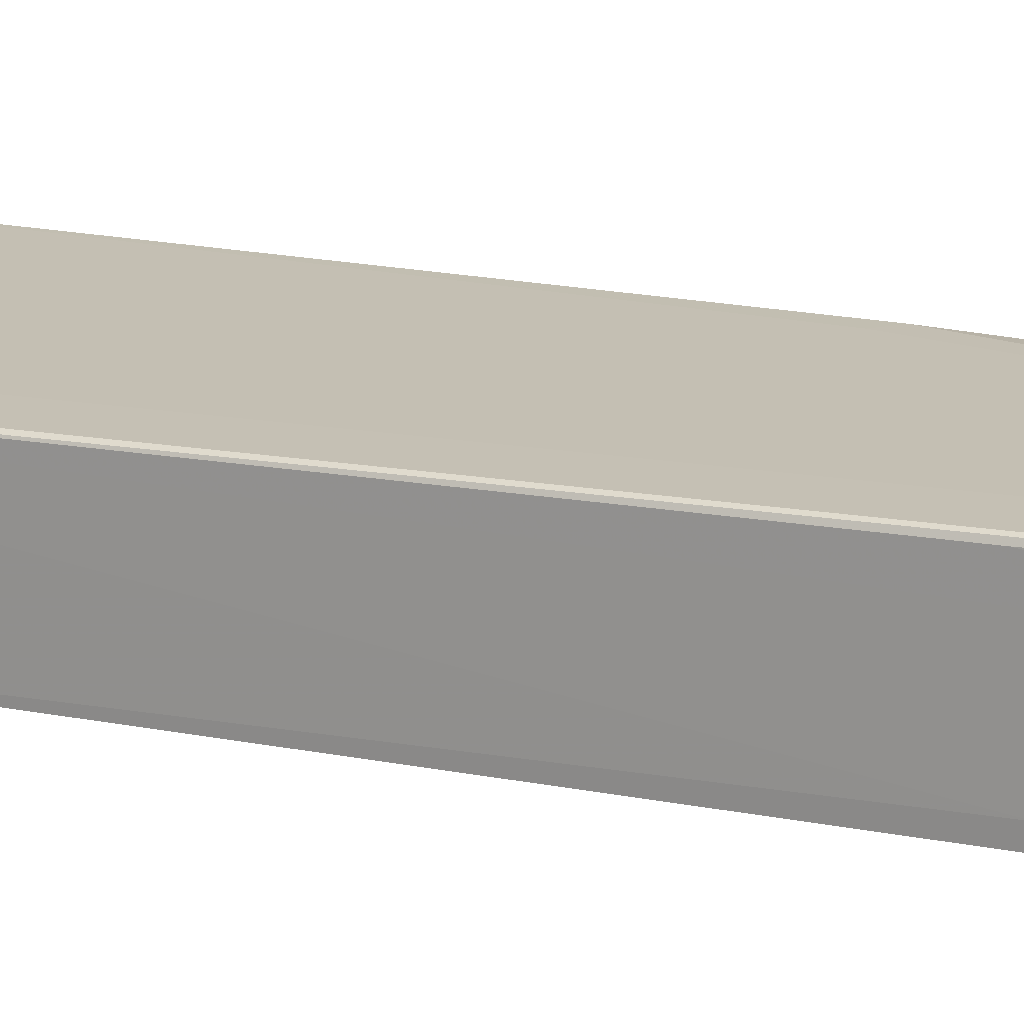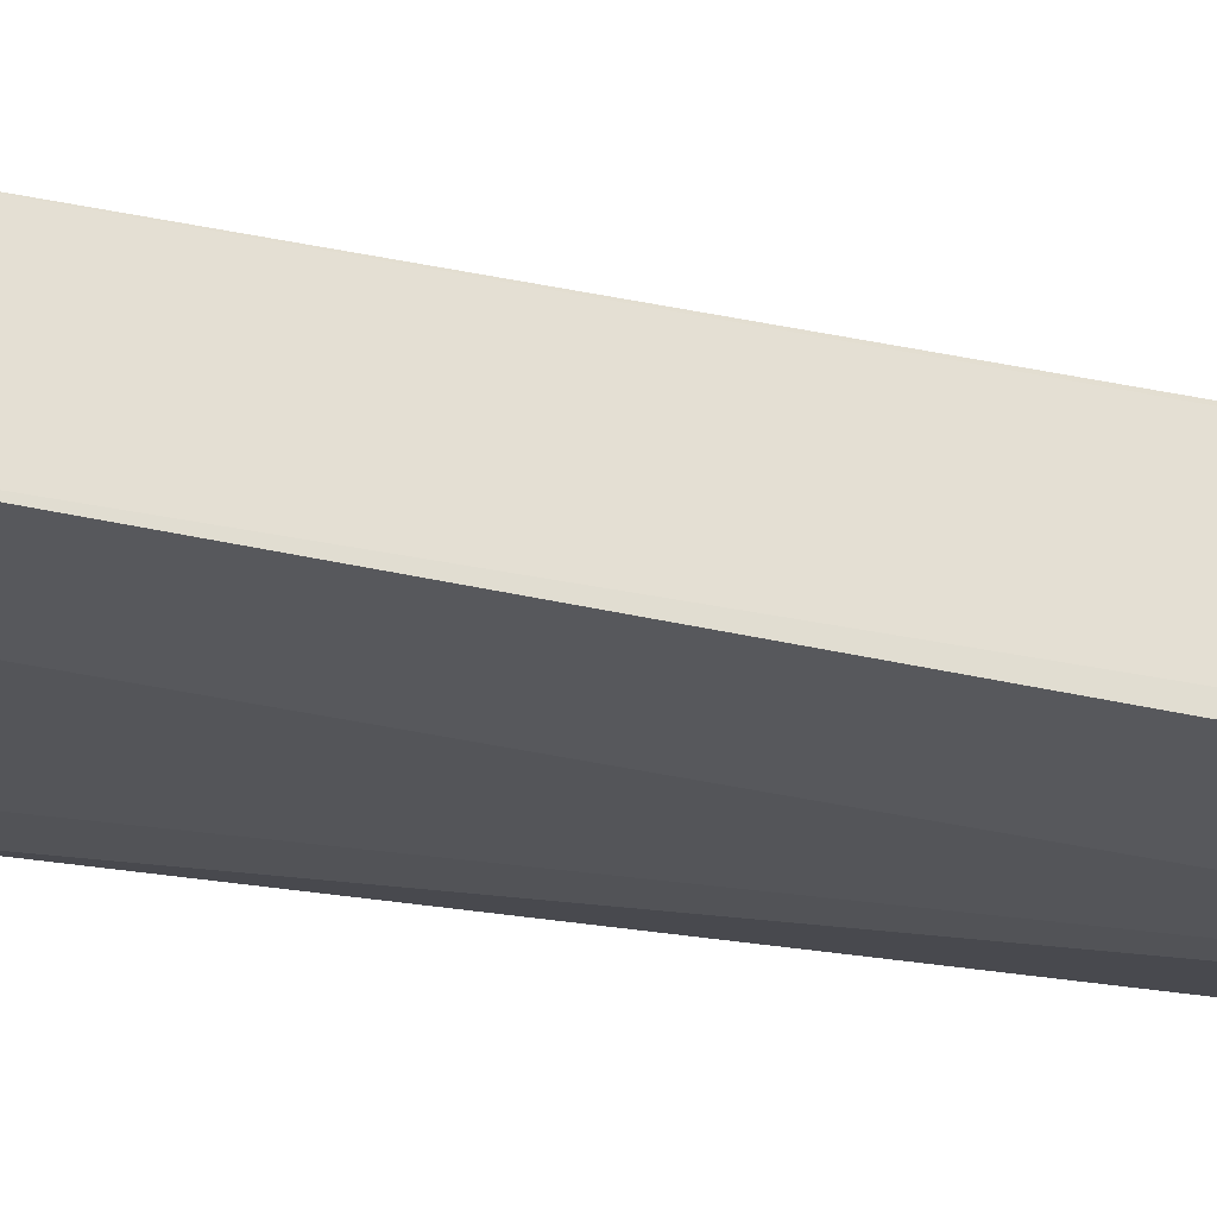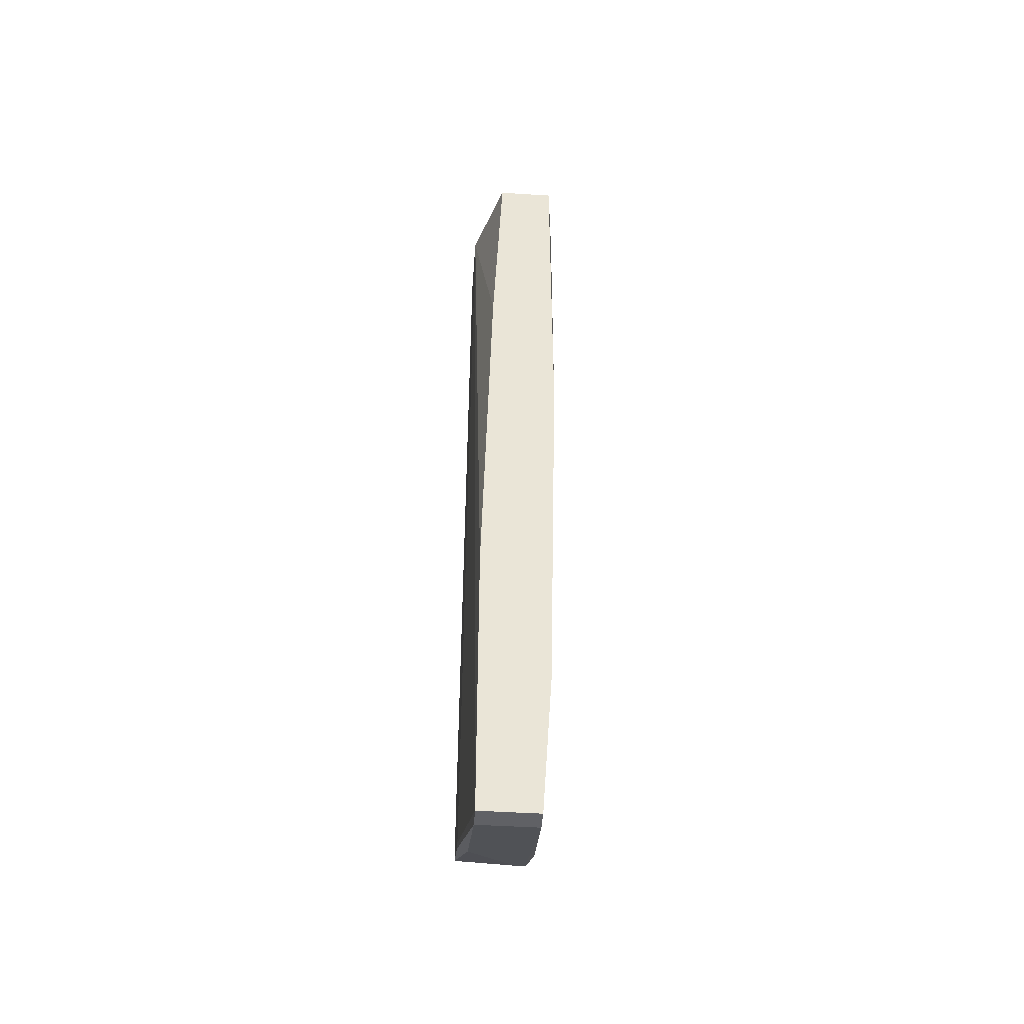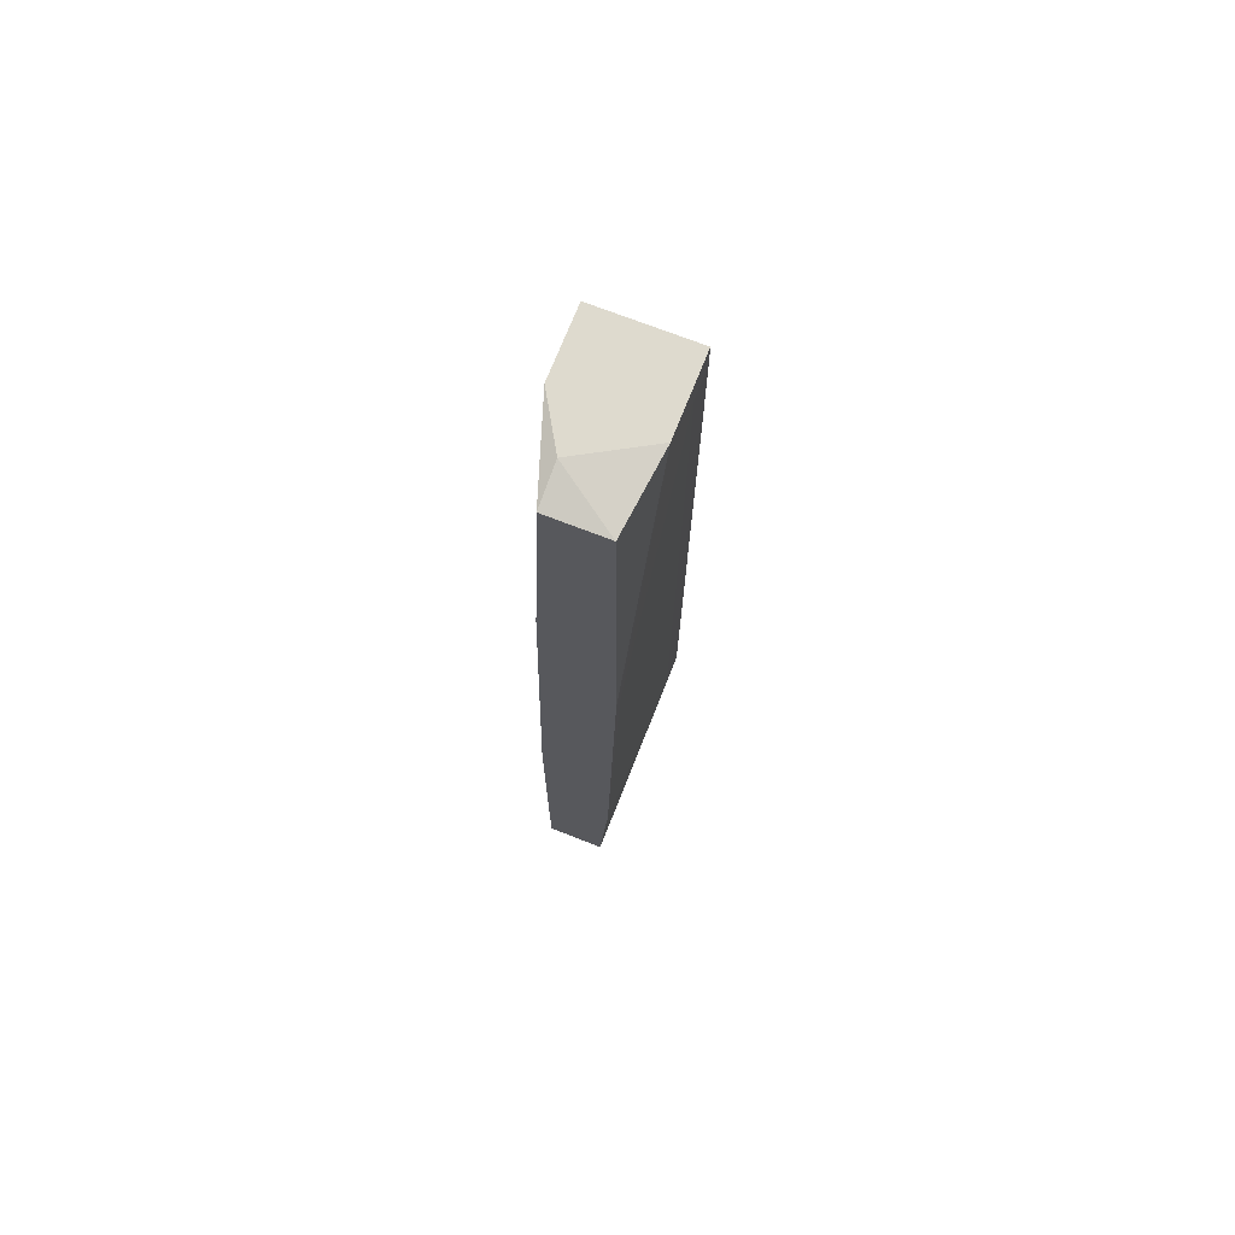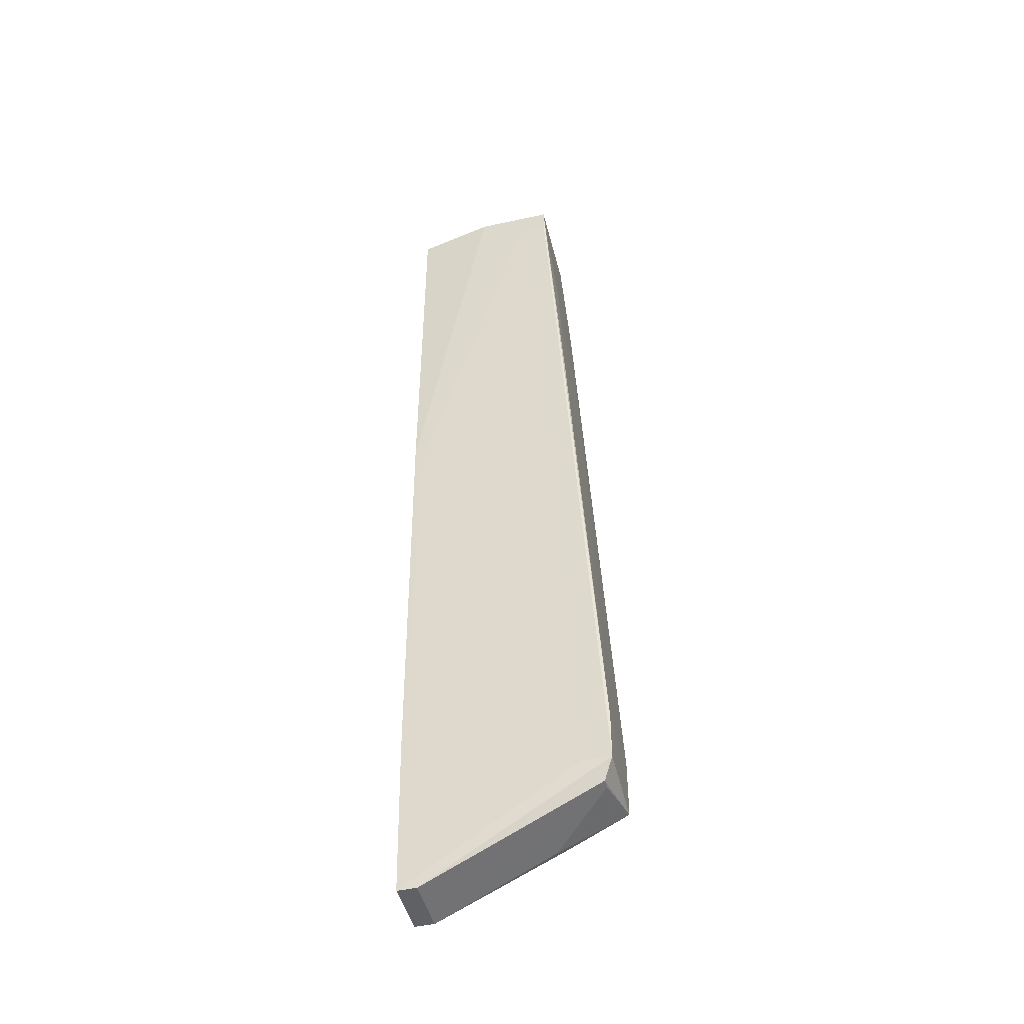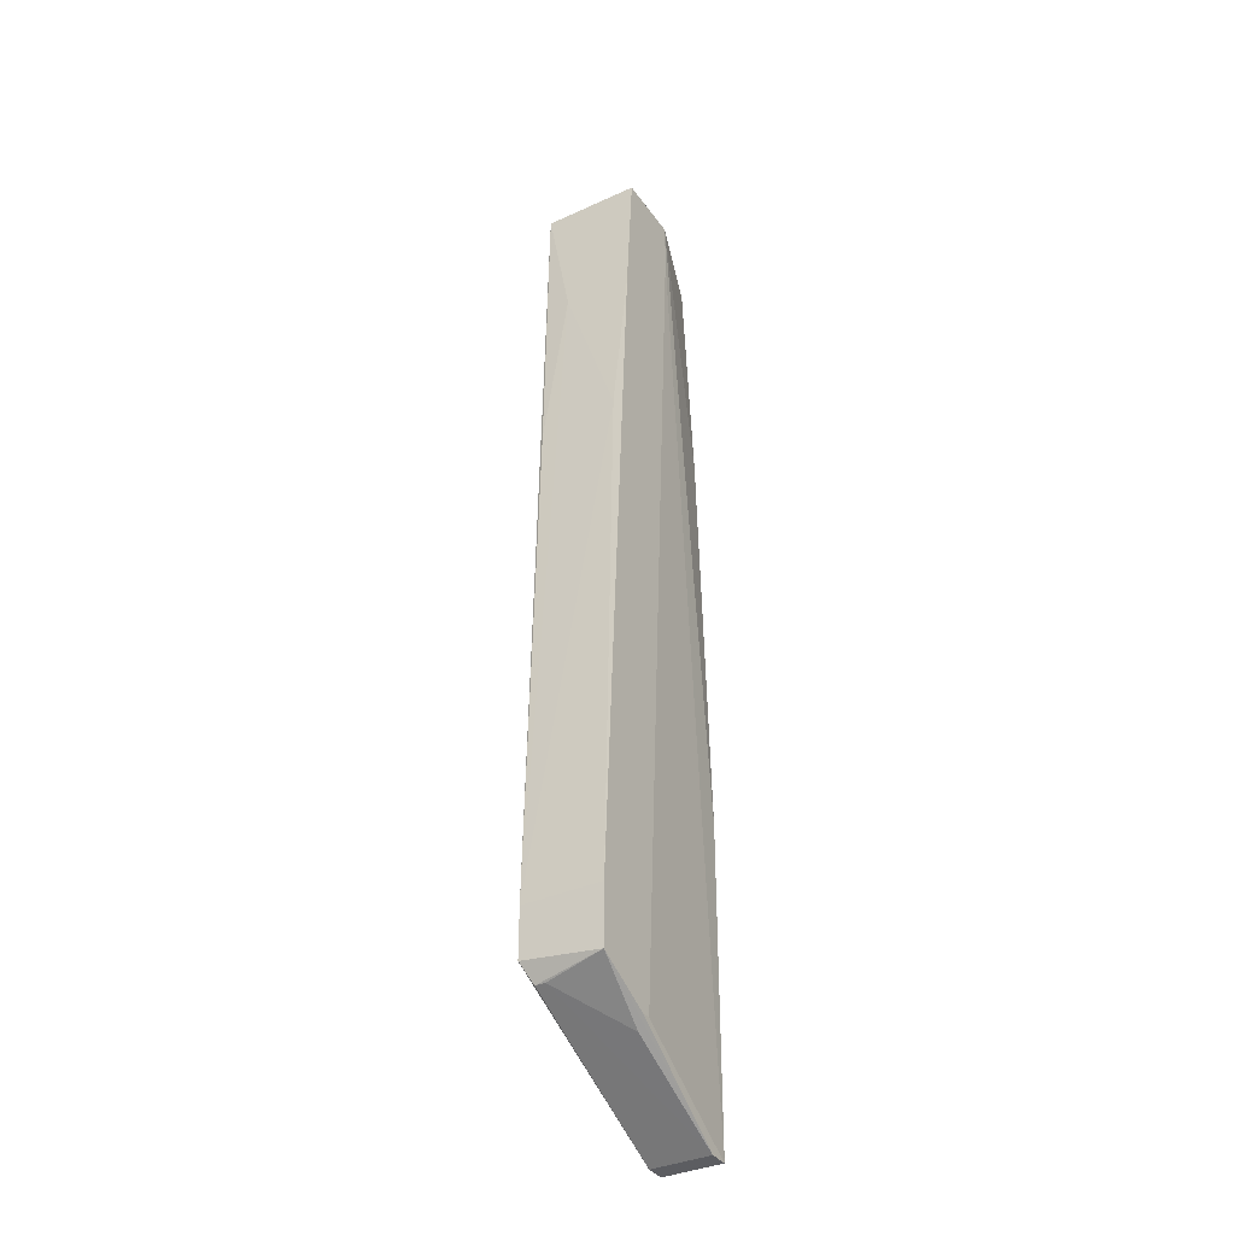
<metadata>
{"format":"obj","ext":"obj","renderer":"f3d","projection":"perspective","resolution":1024,"background":"white","views":[{"elev":19.0,"azim":-65.4,"up":"+Y"},{"elev":-28.4,"azim":-107.4,"up":"+Y"},{"elev":-47.5,"azim":85.9,"up":"+Z"},{"elev":71.2,"azim":111.4,"up":"+Z"},{"elev":-46.9,"azim":-166.1,"up":"+Z"},{"elev":-36.3,"azim":-59.3,"up":"+Z"}]}
</metadata>
<code>
v -0.01645 0.02356 0.04686
v -0.01645 0.02356 0.04984
v -0.01645 0.01363 0.04984
v -0.001559 0.02257 0.007145
v -0.01744 0.01363 0.03593
v -0.01744 0.02058 0.03593
v -0.004536 0.01661 0.04984
v -0.01347 0.02356 0.04686
v -0.000565 0.01463 -0.05043
v -0.000565 0.01463 -0.01865
v -0.000565 0.02257 0.008136
v -0.000565 0.02257 0.04884
v -0.000565 0.02157 -0.03453
v -0.000565 0.01661 0.04884
v -0.000565 0.02058 -0.05043
v -0.000565 0.01562 0.02403
v -0.01546 0.01363 -0.04347
v -0.02141 0.01363 -0.03453
v -0.02141 0.01363 -0.04049
v -0.02141 0.02157 -0.03453
v -0.02141 0.02157 -0.0395
v -0.01446 0.01463 -0.04446
v -0.01446 0.01363 -0.04347
v -0.01843 0.01463 0.01906
v -0.01843 0.02257 0.01807
v -0.01843 0.02157 -0.0395
v -0.02042 0.02058 -0.04149
v -0.02042 0.01959 -0.04149
v -0.009503 0.01363 0.04487
v -0.009503 0.01363 0.04984
v -0.00255 0.01463 -0.05043
v -0.00255 0.02058 -0.05043
v -0.008507 0.02356 0.04984
f 8 21 1
f 12 9 15
f 9 12 14
f 3 33 2
f 17 3 18
f 33 3 30
f 3 17 30
f 12 15 13
f 9 14 10
f 30 9 10
f 33 12 11
f 12 13 11
f 18 21 19
f 17 18 19
f 9 17 31
f 15 9 31
f 17 19 31
f 3 2 5
f 18 3 5
f 14 30 16
f 10 14 16
f 30 10 16
f 21 15 32
f 15 31 32
f 31 28 32
f 2 21 20
f 21 18 20
f 25 2 20
f 2 33 8
f 17 9 23
f 30 17 23
f 12 33 7
f 14 12 7
f 33 30 7
f 30 14 7
f 15 21 26
f 13 15 26
f 21 8 26
f 18 5 24
f 20 18 24
f 20 24 6
f 2 25 6
f 5 2 6
f 25 20 6
f 24 5 6
f 33 11 4
f 11 13 4
f 8 33 4
f 13 26 4
f 26 8 4
f 19 28 22
f 28 31 22
f 31 19 22
f 19 21 27
f 28 19 27
f 21 32 27
f 32 28 27
f 9 30 29
f 23 9 29
f 30 23 29
f 21 2 1
f 2 8 1

</code>
